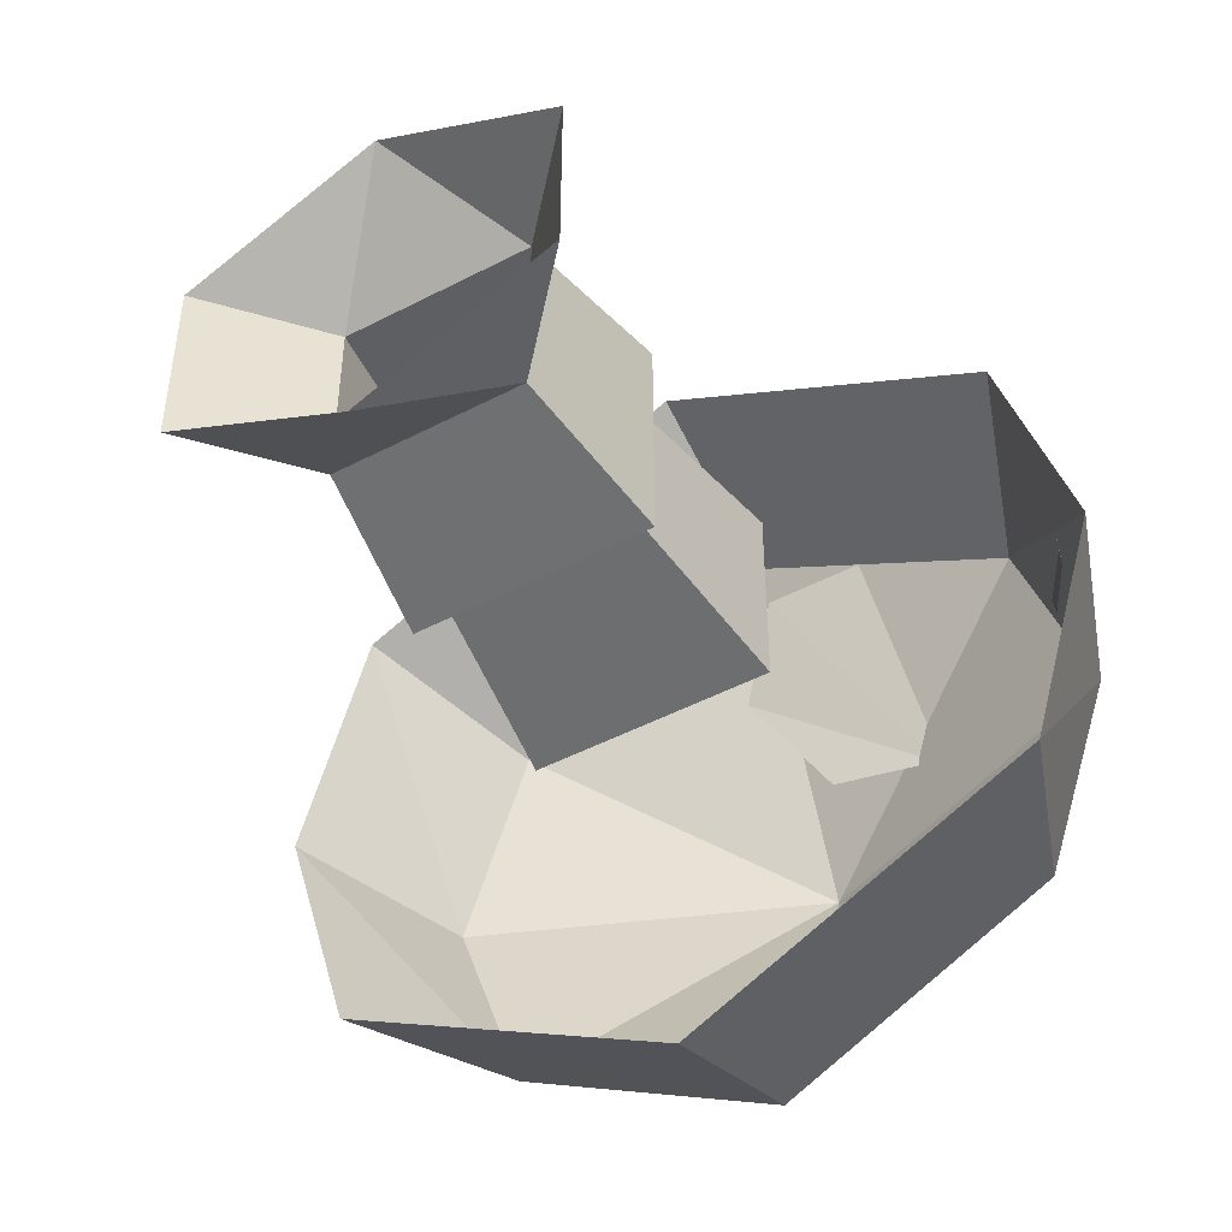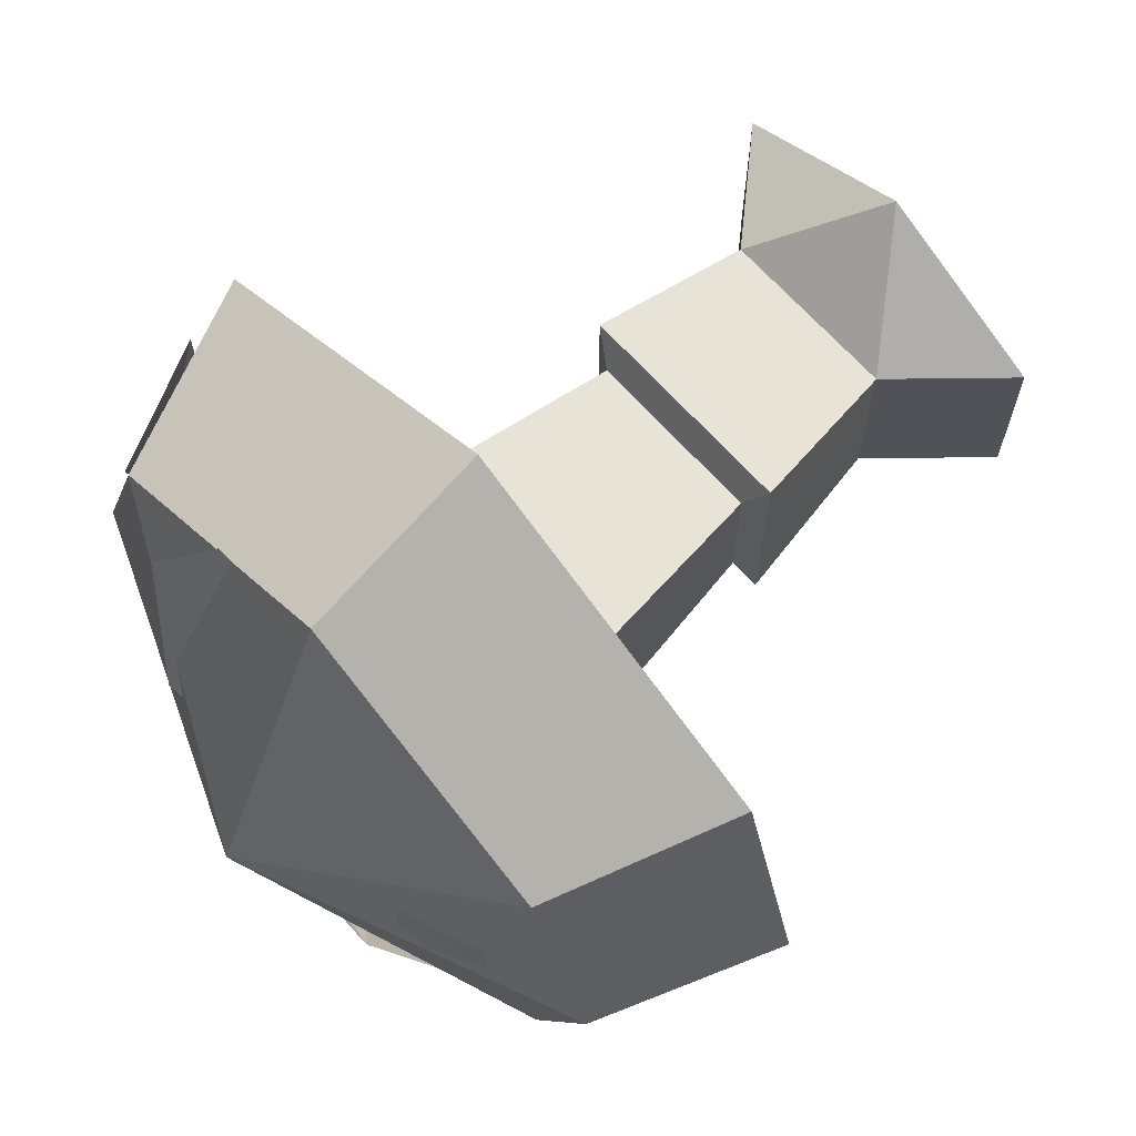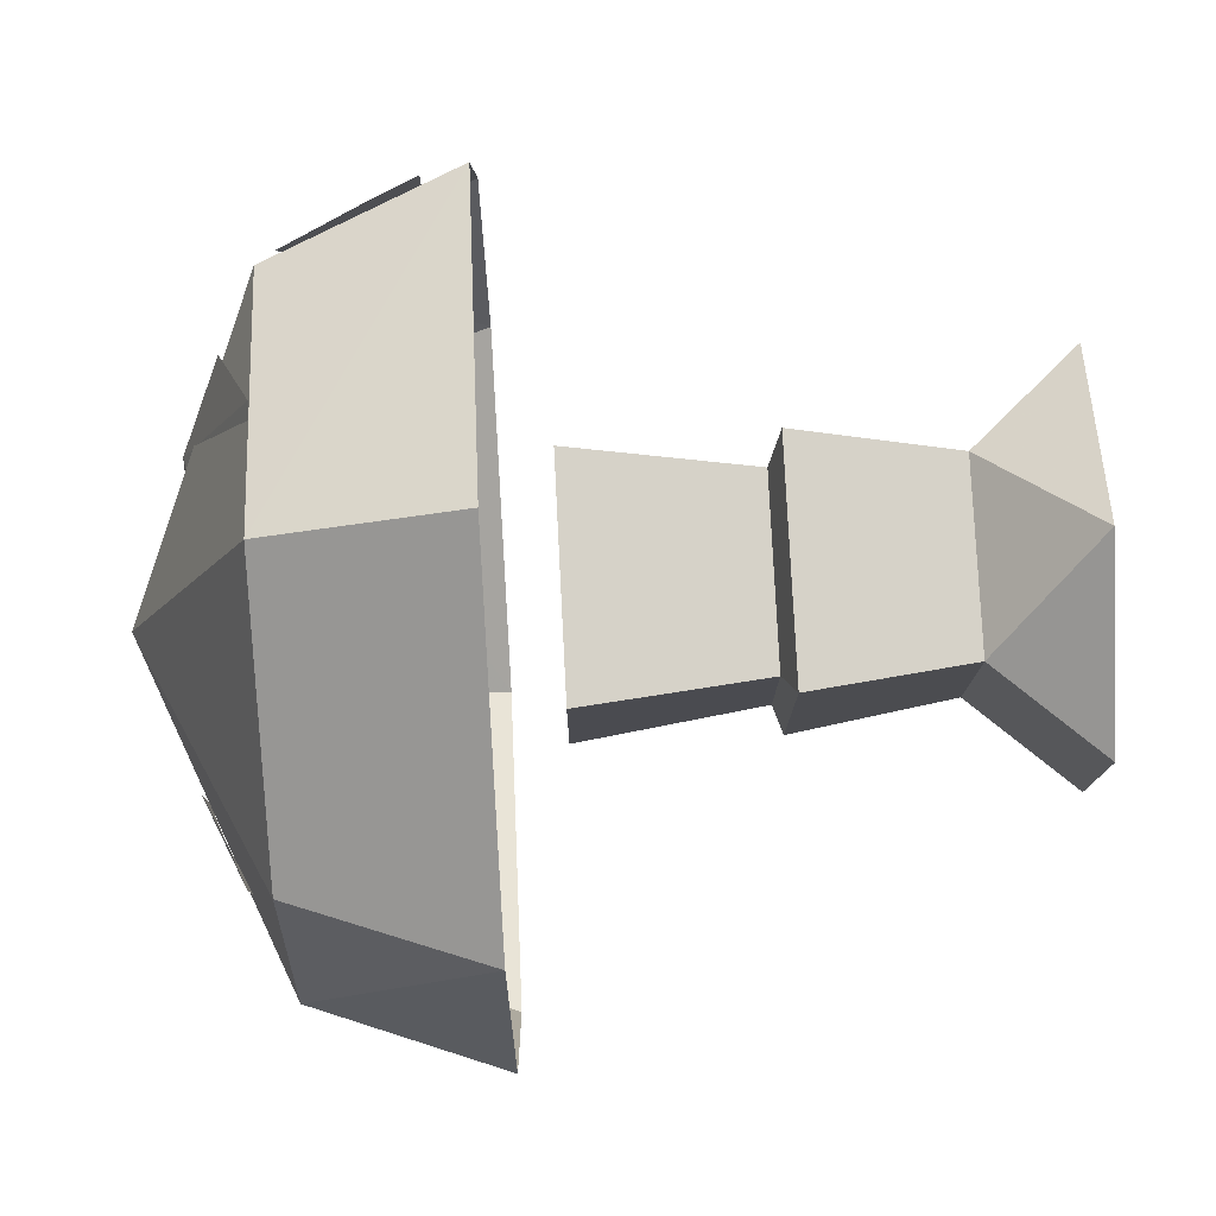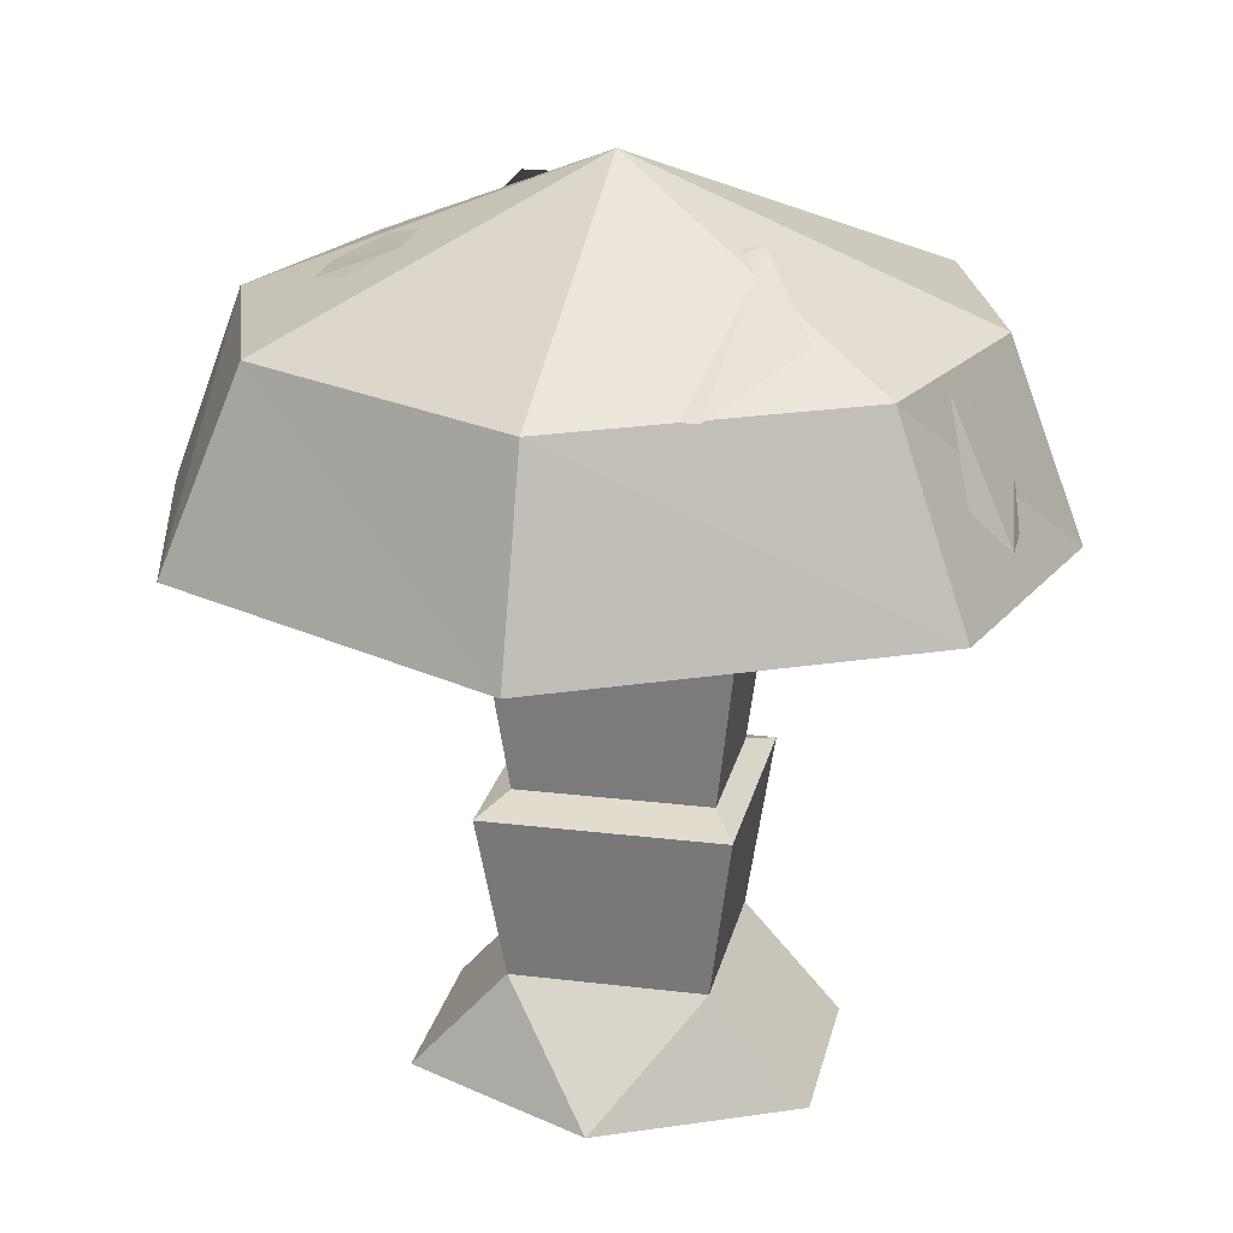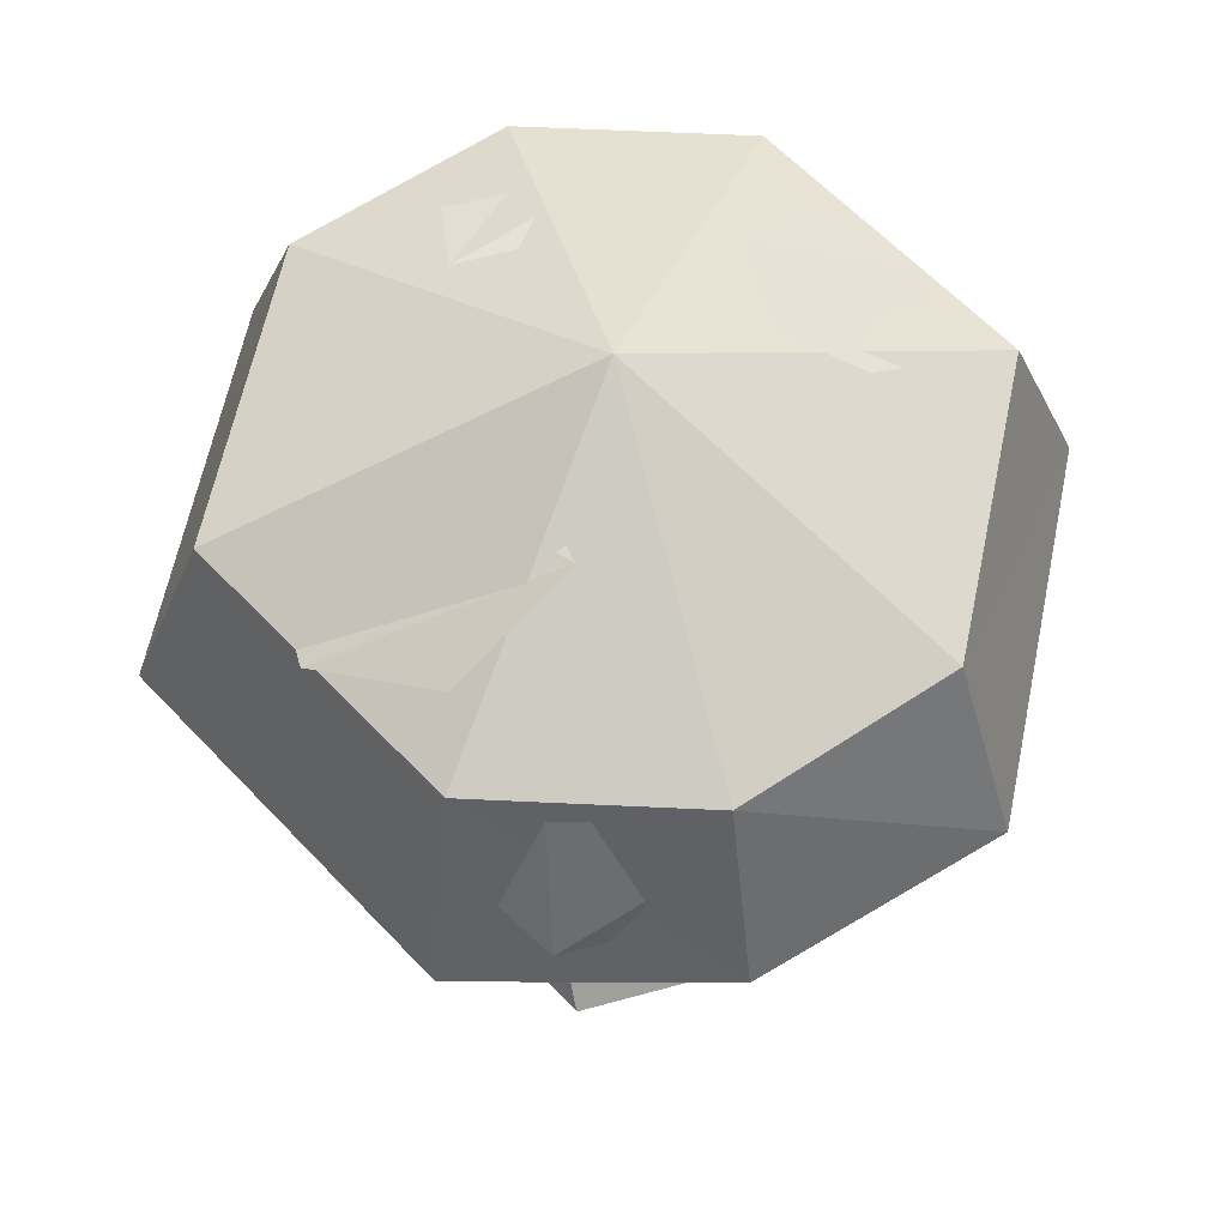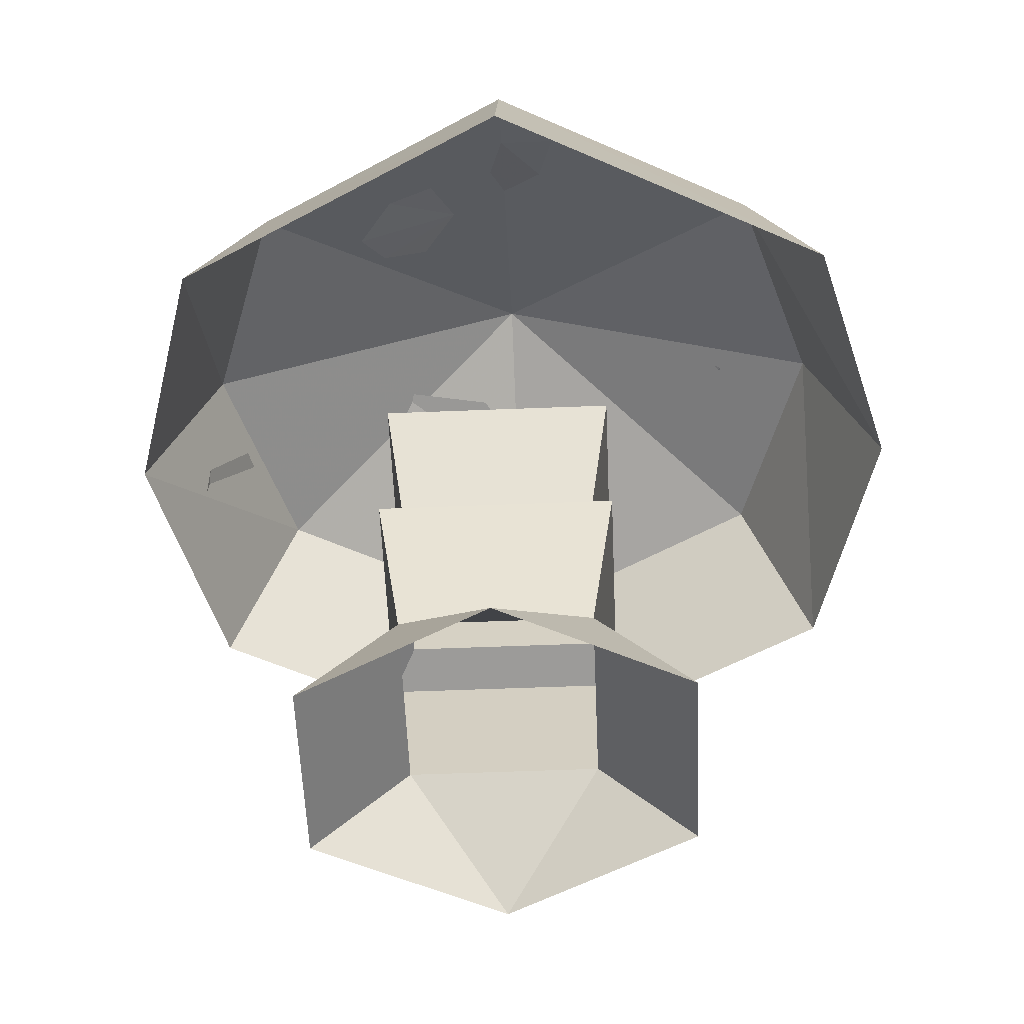
<metadata>
{"format":"obj","ext":"obj","renderer":"f3d","projection":"perspective","resolution":1024,"background":"white","views":[{"elev":-48.4,"azim":30.2,"up":"+Z"},{"elev":68.4,"azim":-132.3,"up":"+Z"},{"elev":78.8,"azim":-92.9,"up":"+Z"},{"elev":22.1,"azim":12.1,"up":"+Y"},{"elev":61.7,"azim":74.3,"up":"+Y"},{"elev":-55.7,"azim":-177.6,"up":"+Y"}]}
</metadata>
<code>
v 0.1719 0.4766 -0.1406
v -0.007812 0.4766 -0.2344
v -0.007812 0.3516 -0.2812
v 0.2188 0.3516 -0.1641
v 0.2188 0.4766 0
v -0.007812 0.5703 0
v -0.1875 0.4766 -0.1406
v -0.2344 0.3516 -0.1641
v -0.2344 0.4766 0
v -0.2812 0.3516 0
v 0.2656 0.3516 0
v 0.1719 0.4766 0.1406
v -0.007812 0.4766 0.2344
v -0.1875 0.4766 0.1406
v -0.2344 0.3516 0.1641
v -0.007812 0.3516 0.2812
v 0.2188 0.3516 0.1641
v 0.2344 0.3828 0.1016
v 0.2109 0.4141 0.125
v 0.1953 0.4688 0.09375
v 0.2031 0.4609 0.05469
v 0.2266 0.4141 0.03906
v 0.2344 0.3828 0.07031
v -0.1172 0.5234 0.0625
v -0.1484 0.5078 0.07812
v -0.1719 0.5 0.05469
v -0.1719 0.5 0.01562
v -0.1406 0.5156 0.007812
v -0.1172 0.5234 0.02344
v -0.08594 0.5312 -0.09375
v -0.1172 0.5 -0.1484
v -0.07031 0.4844 -0.1953
v -0.007812 0.4844 -0.1953
v 0.007812 0.5156 -0.1406
v -0.02344 0.5312 -0.09375
v 0.08594 0.5312 0.04688
v 0.125 0.5 0.125
v 0.07812 0.4766 0.1953
v 0 0.4766 0.1953
v -0.03125 0.5 0.1328
v 0.01562 0.5234 0.05469
v 0.03125 0.5078 -0.125
v 0.04688 0.4922 -0.1562
v 0.07812 0.4844 -0.1484
v 0.1016 0.4844 -0.1172
v 0.08594 0.5 -0.09375
v 0.05469 0.5078 -0.09375
v 0.0625 0.1875 0.04688
v 0.0625 0.1875 -0.05469
v 0.07812 0.1797 -0.07812
v 0.07812 0.1797 0.07812
v -0.0625 0.1875 0.04688
v -0.07812 0.3125 0.0625
v 0.07812 0.3125 0.0625
v 0.07812 0.3125 -0.07031
v -0.0625 0.1875 -0.05469
v -0.07812 0.1797 -0.07812
v -0.0625 0.07031 -0.0625
v 0.0625 0.07031 -0.0625
v 0.0625 0.07031 0.0625
v -0.07812 0.1797 0.07812
v -0.07812 0.3125 -0.07031
v -0.0625 0.07031 0.0625
v -0.125 0 0.0625
v -0.125 0 -0.0625
v 0 0 -0.125
v 0.125 0 -0.0625
v 0.125 0 0.0625
v 0 0 0.125
f 1 2 3
f 1 3 4
f 1 4 5
f 1 5 6
f 1 6 2
f 2 6 7
f 2 7 8
f 2 8 3
f 7 9 10
f 7 10 8
f 5 4 11
f 5 11 12
f 5 12 6
f 6 12 13
f 6 13 14
f 6 14 9
f 6 9 7
f 9 14 15
f 9 15 10
f 14 13 16
f 14 16 15
f 13 12 17
f 13 17 16
f 12 11 17
f 18 19 20
f 18 20 21
f 18 21 22
f 18 22 23
f 24 25 26
f 24 26 27
f 24 27 28
f 24 28 29
f 30 31 32
f 30 32 33
f 30 33 34
f 30 34 35
f 36 37 38
f 36 38 39
f 36 39 40
f 36 40 41
f 42 43 44
f 42 44 45
f 42 45 46
f 42 46 47
f 48 49 50
f 48 50 51
f 48 51 52
f 48 52 53
f 48 53 54
f 48 54 49
f 49 54 55
f 49 55 56
f 49 56 57
f 49 57 50
f 50 57 58
f 50 58 59
f 50 59 51
f 51 59 60
f 51 60 61
f 51 61 52
f 52 61 56
f 52 56 62
f 52 62 53
f 56 61 57
f 57 61 63
f 57 63 58
f 58 63 64
f 58 64 65
f 58 65 66
f 58 66 59
f 59 66 67
f 59 67 60
f 60 67 68
f 60 68 69
f 60 69 63
f 60 63 61
f 55 62 56
f 63 69 64

</code>
